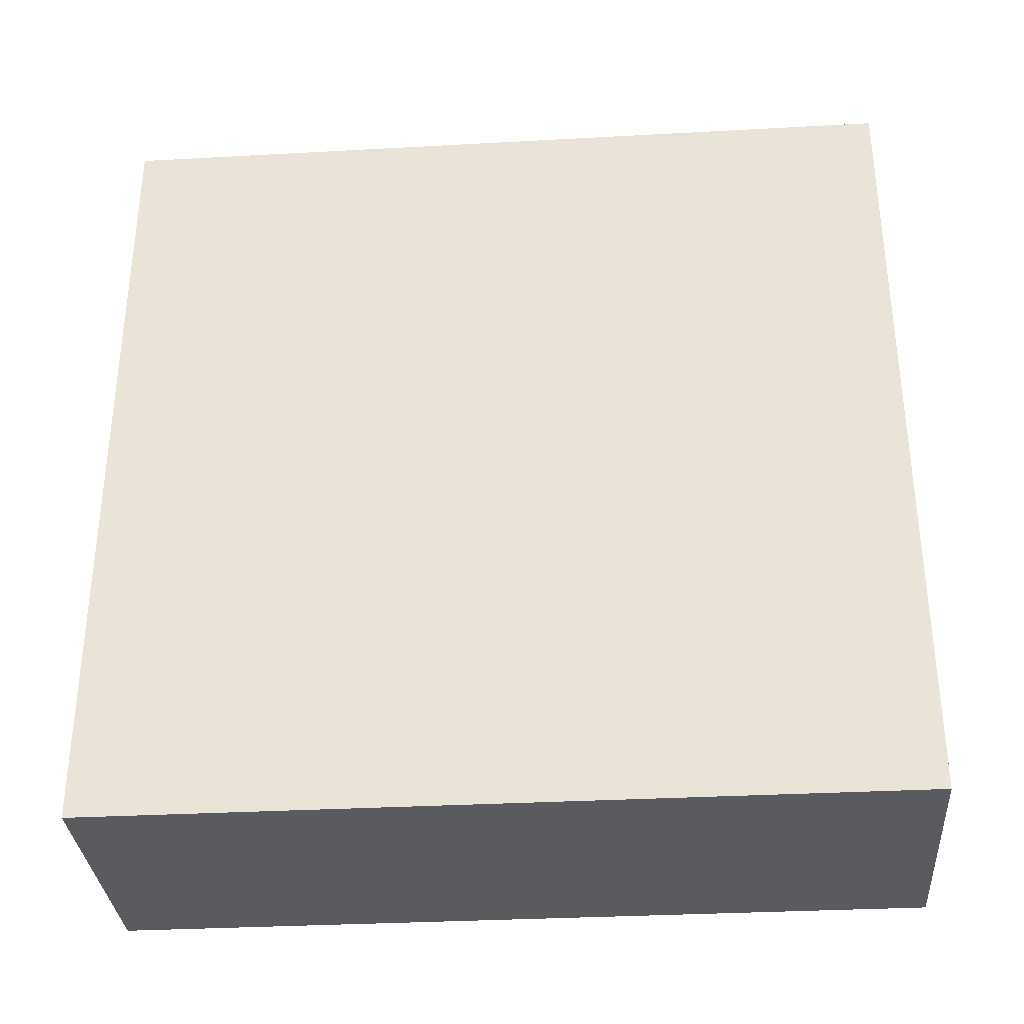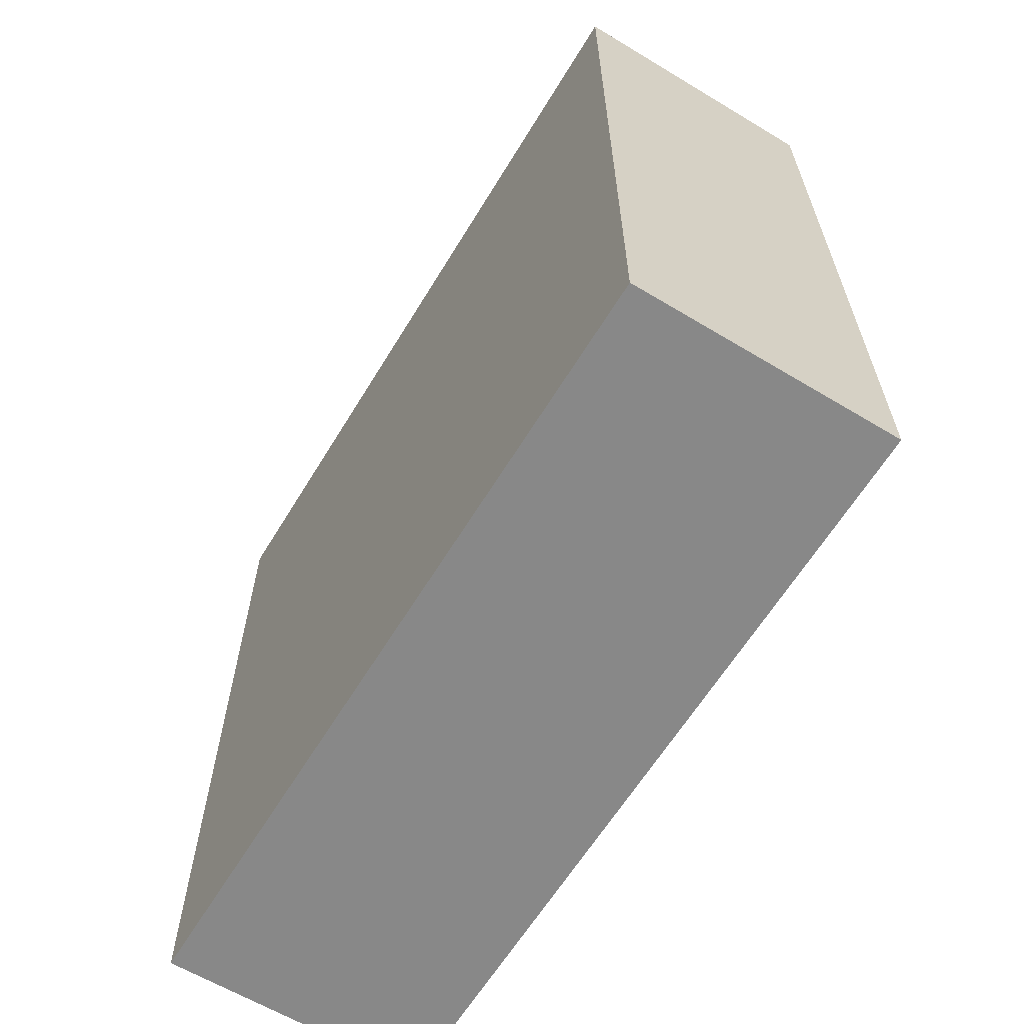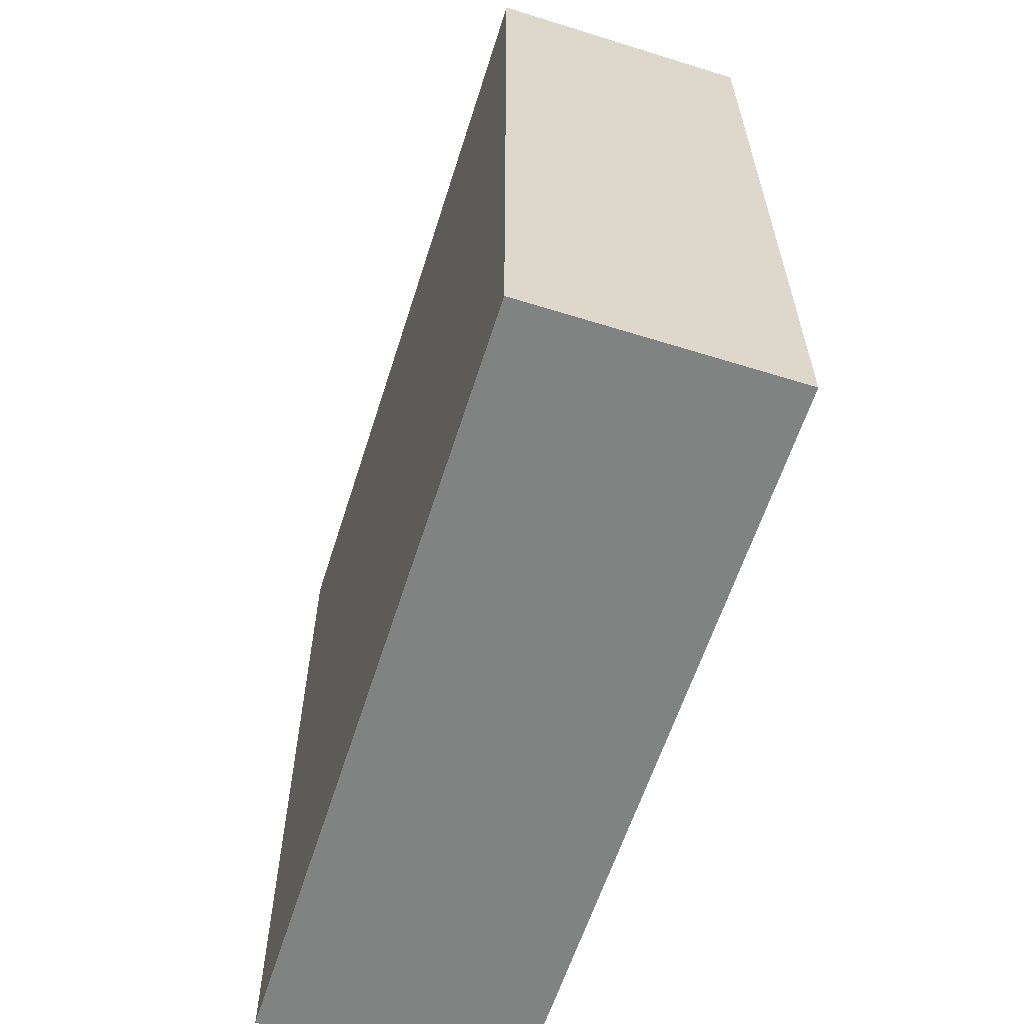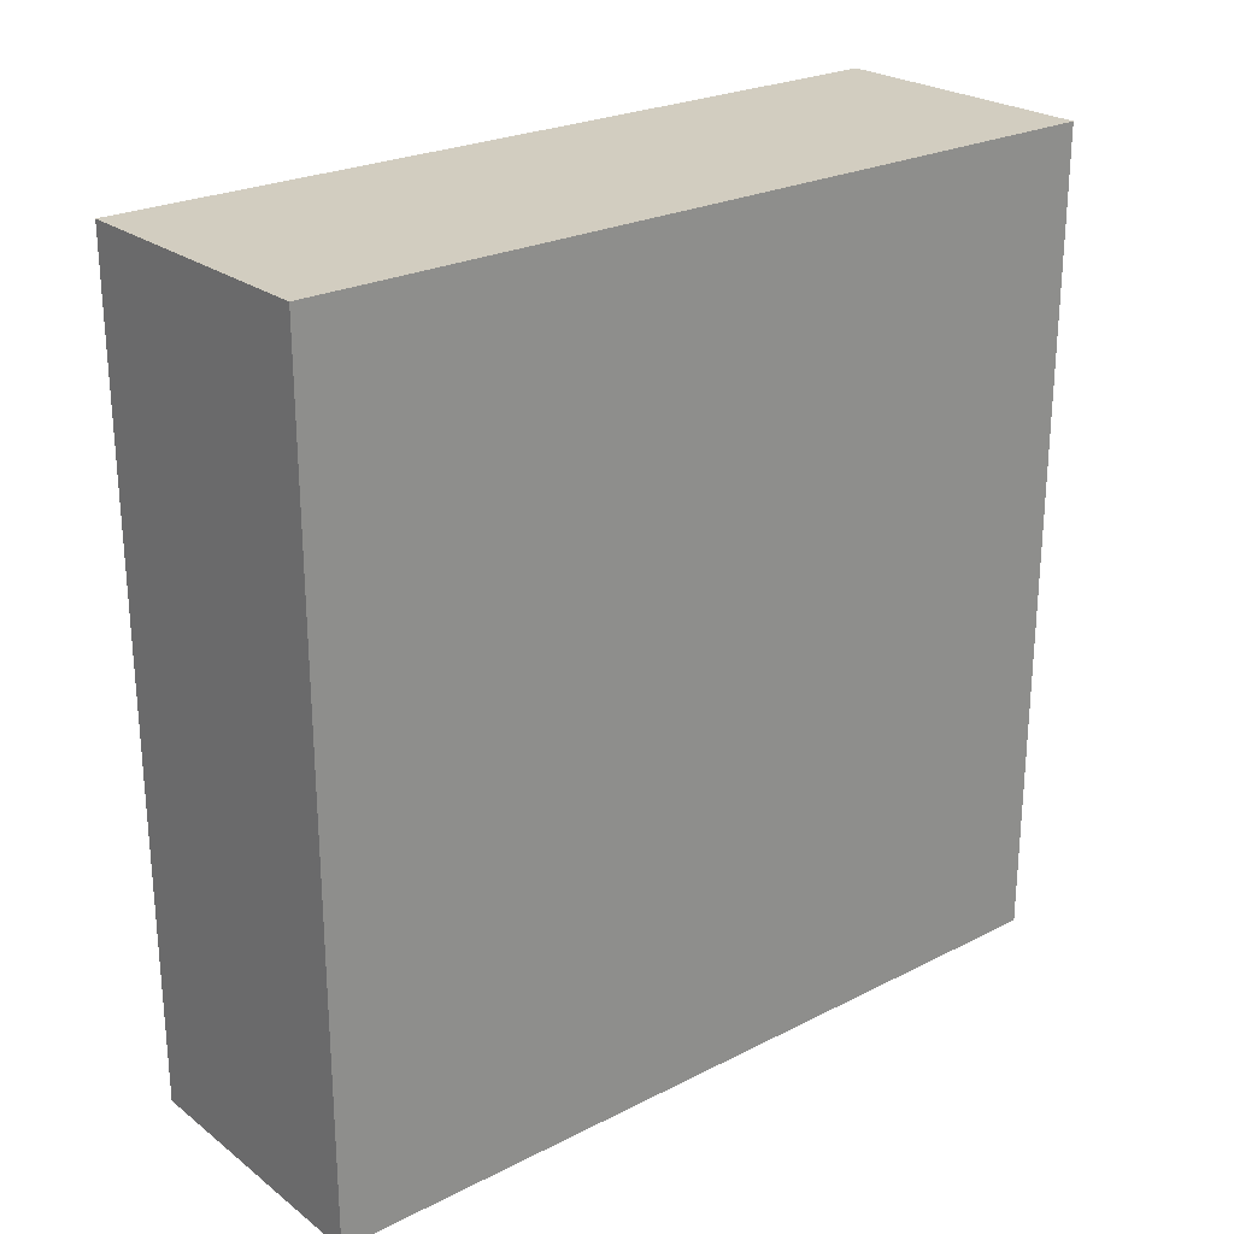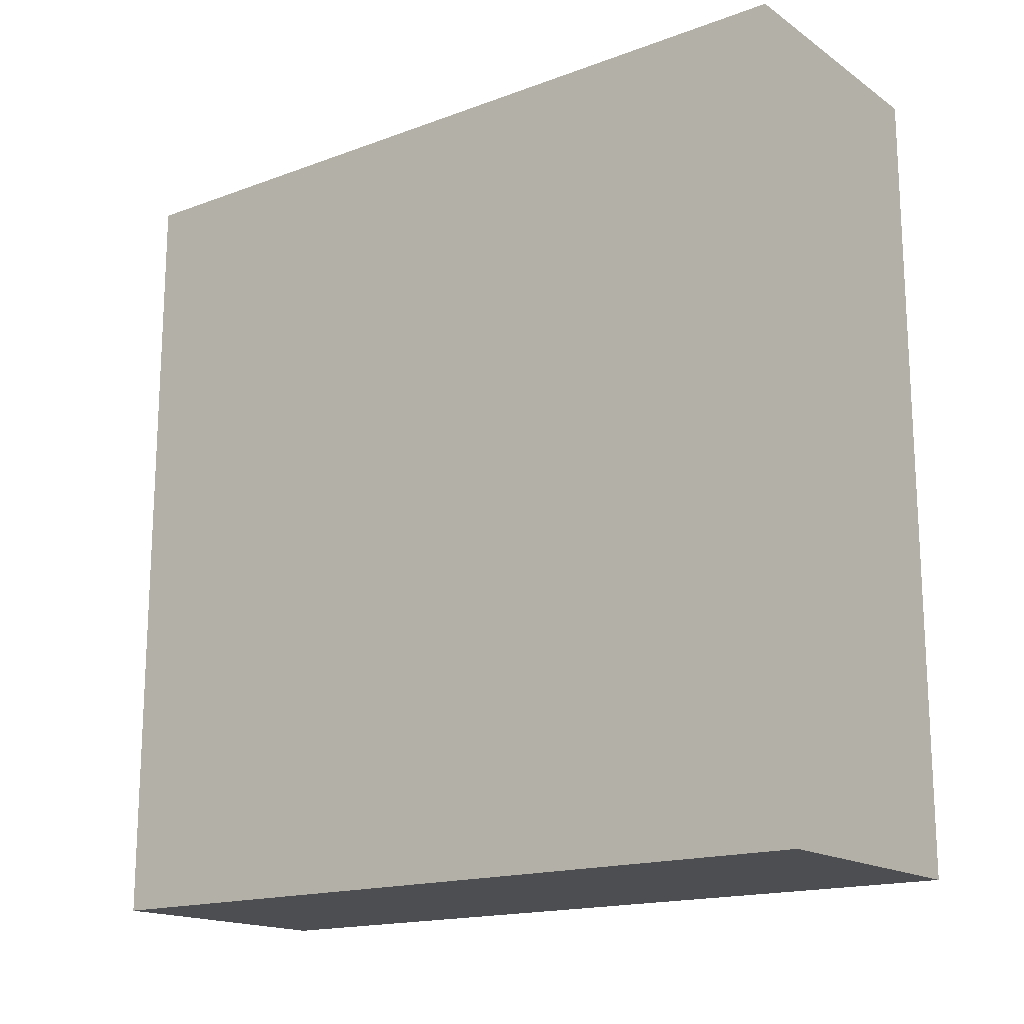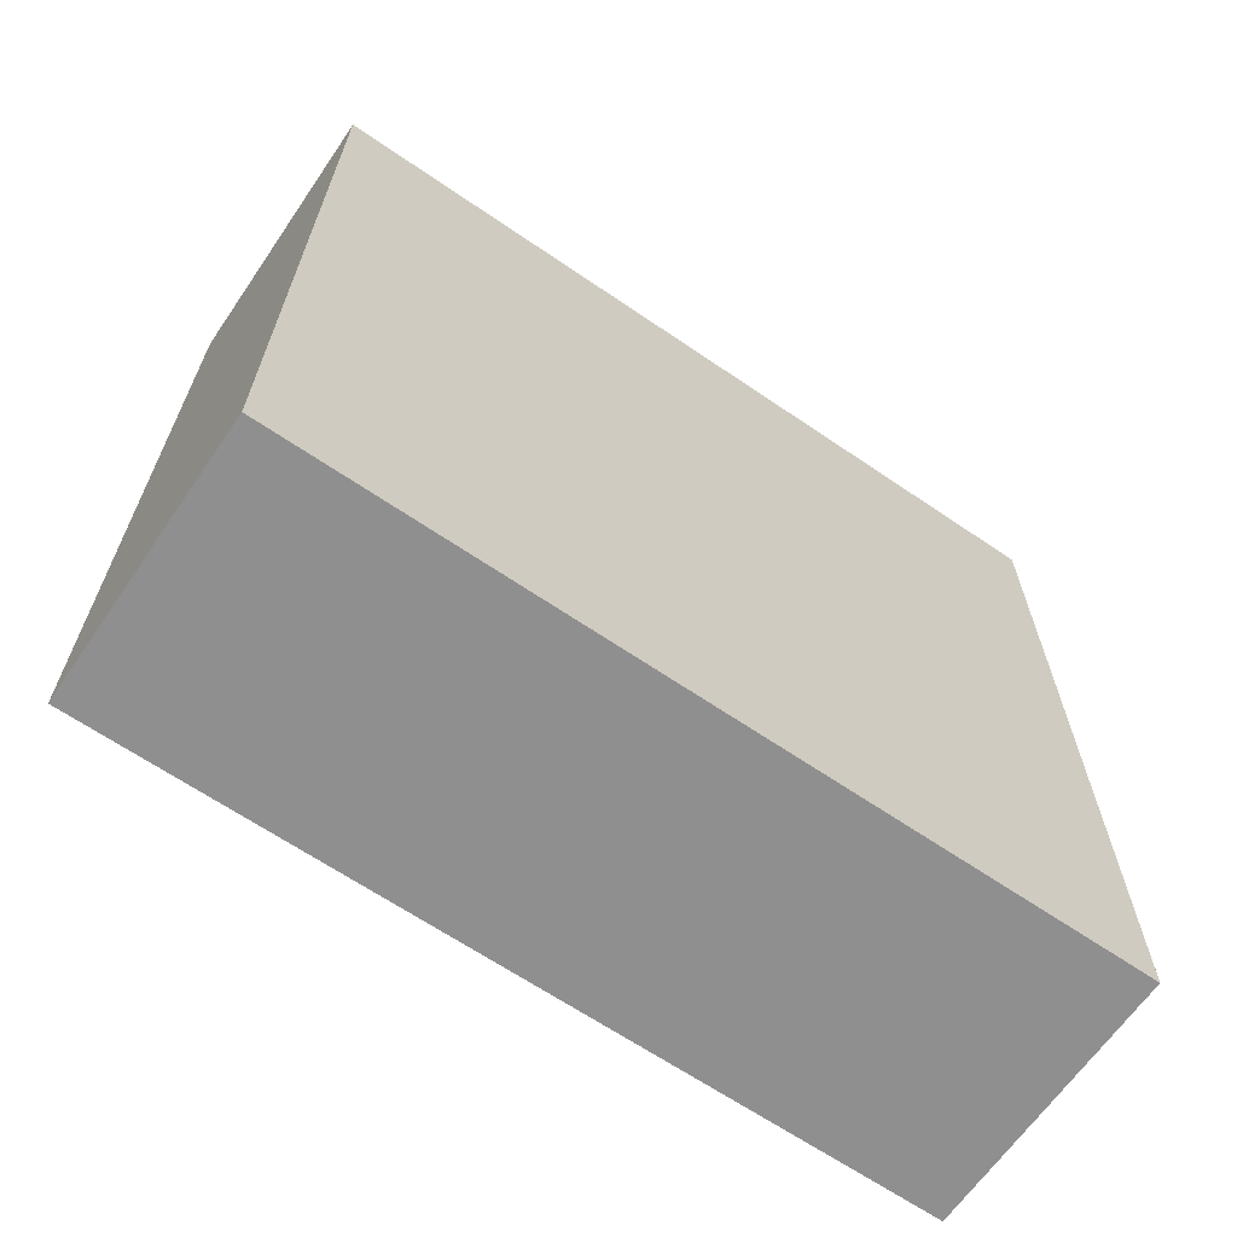
<metadata>
{"format":"obj","ext":"obj","renderer":"f3d","projection":"perspective","resolution":1024,"background":"white","views":[{"elev":-33.3,"azim":94.3,"up":"+Z"},{"elev":-62.8,"azim":148.7,"up":"+Y"},{"elev":-60.6,"azim":162.4,"up":"+Z"},{"elev":24.6,"azim":50.4,"up":"+Z"},{"elev":-16.7,"azim":126.8,"up":"+Y"},{"elev":-65.4,"azim":55.5,"up":"+Y"}]}
</metadata>
<code>
o Cube_Cube.006
v 0.5 -1.5 1.5
v 0.5 1.5 1.5
v -0.5 1.5 1.5
v -0.5 -1.5 1.5
v -0.5 1.389 1.389
v -0.5 1.389 -1.389
v -0.439 1.389 -1.389
v -0.439 1.389 1.389
v -0.5 -1.5 -1.5
v -0.5 1.5 -1.5
v 0.5 1.5 -1.5
v 0.5 -1.5 -1.5
v -0.5 -1.389 1.389
v -0.5 -1.389 -1.389
v -0.4622 1.389 -1.389
v -0.4622 1.389 1.389
v -0.439 -1.389 1.389
v -0.439 -1.389 -1.389
v -0.4622 -1.389 1.389
v -0.4622 -1.389 -1.389
f 1 2 3 4
f 5 6 7 8
f 9 10 11 12
f 12 11 2 1
f 4 9 12 1
f 10 3 2 11
f 5 13 4 3
f 13 14 9 4
f 6 5 3 10
f 14 6 10 9
f 8 7 15 16
f 13 5 8 17
f 6 14 18 7
f 14 13 17 18
f 19 16 15 20
f 17 8 16 19
f 7 18 20 15
f 18 17 19 20

</code>
